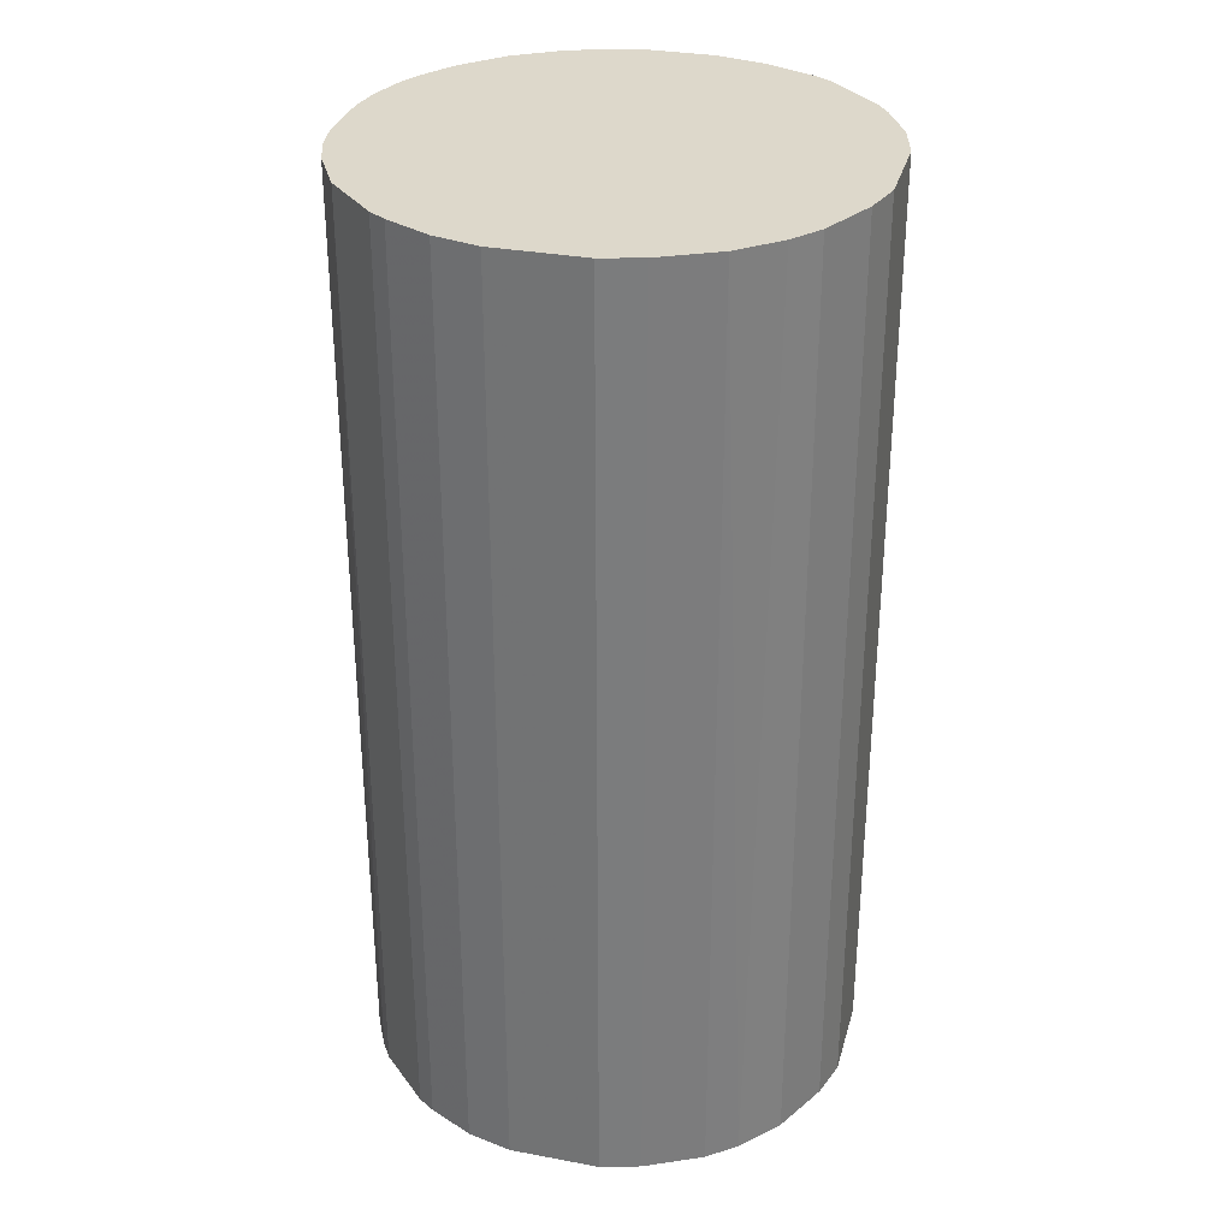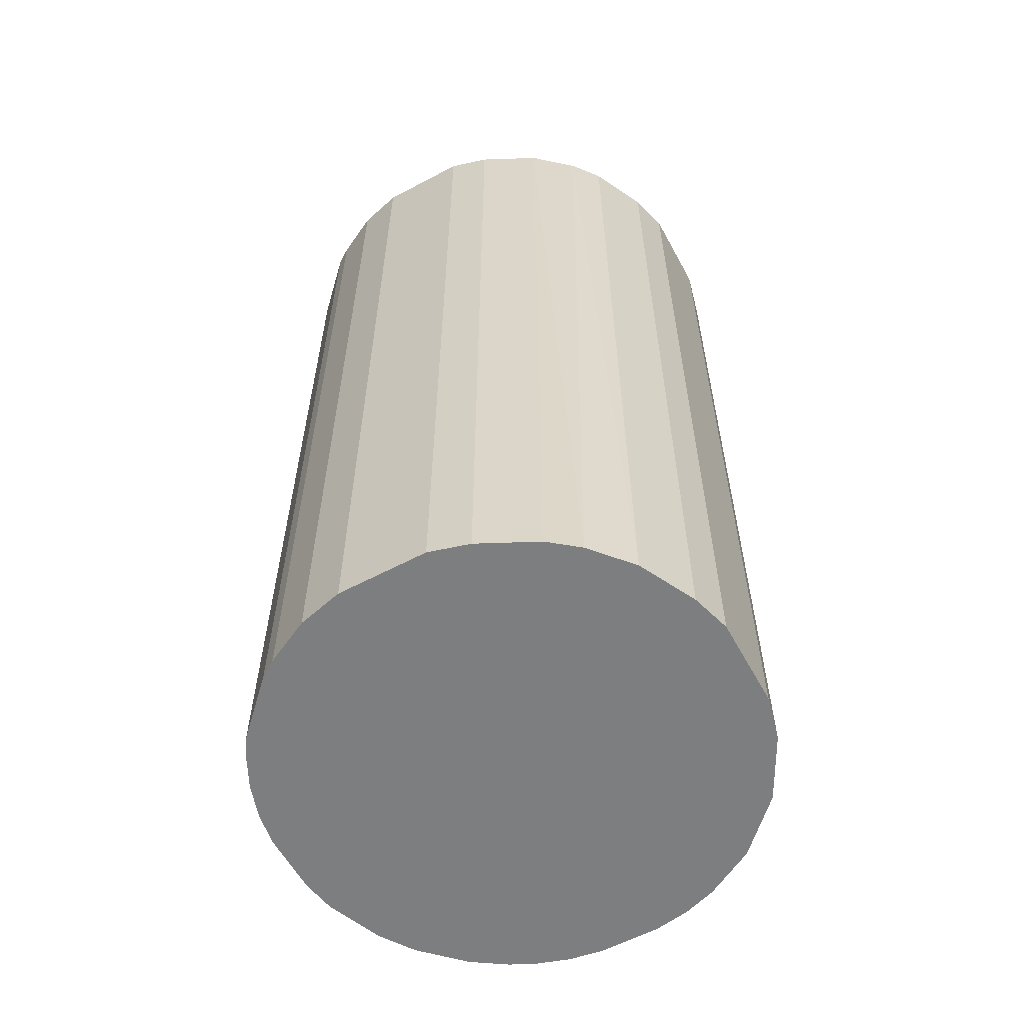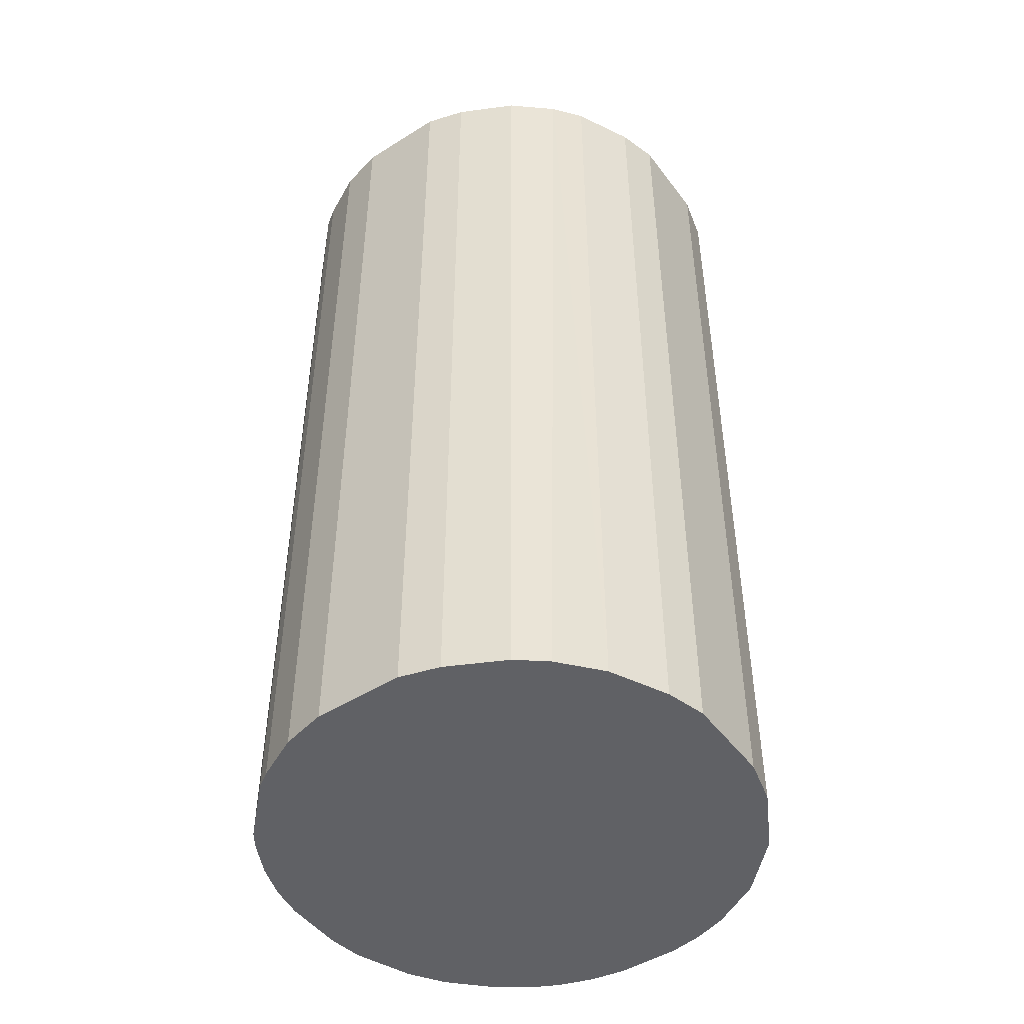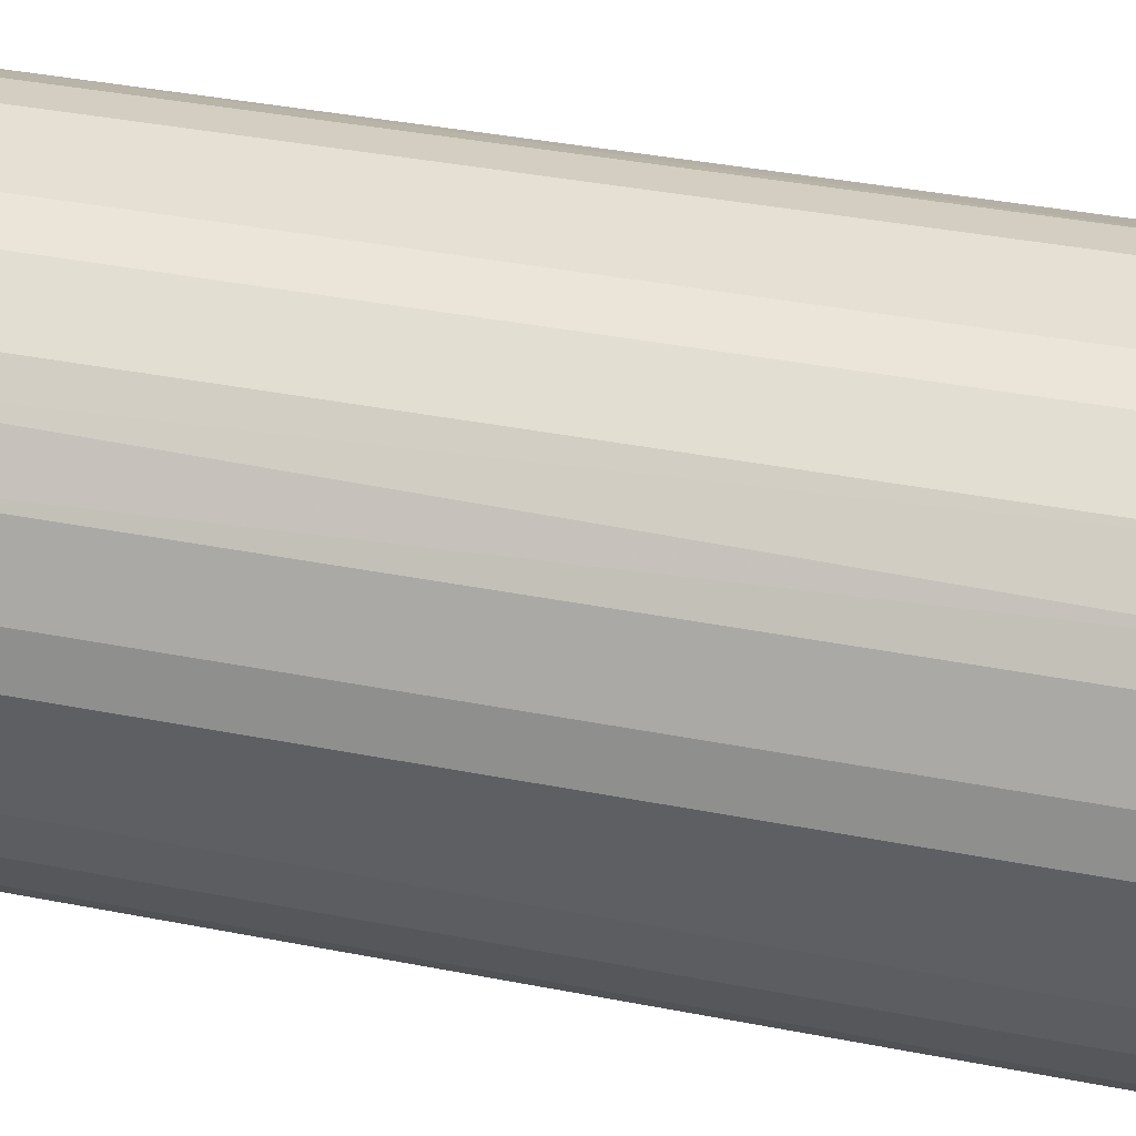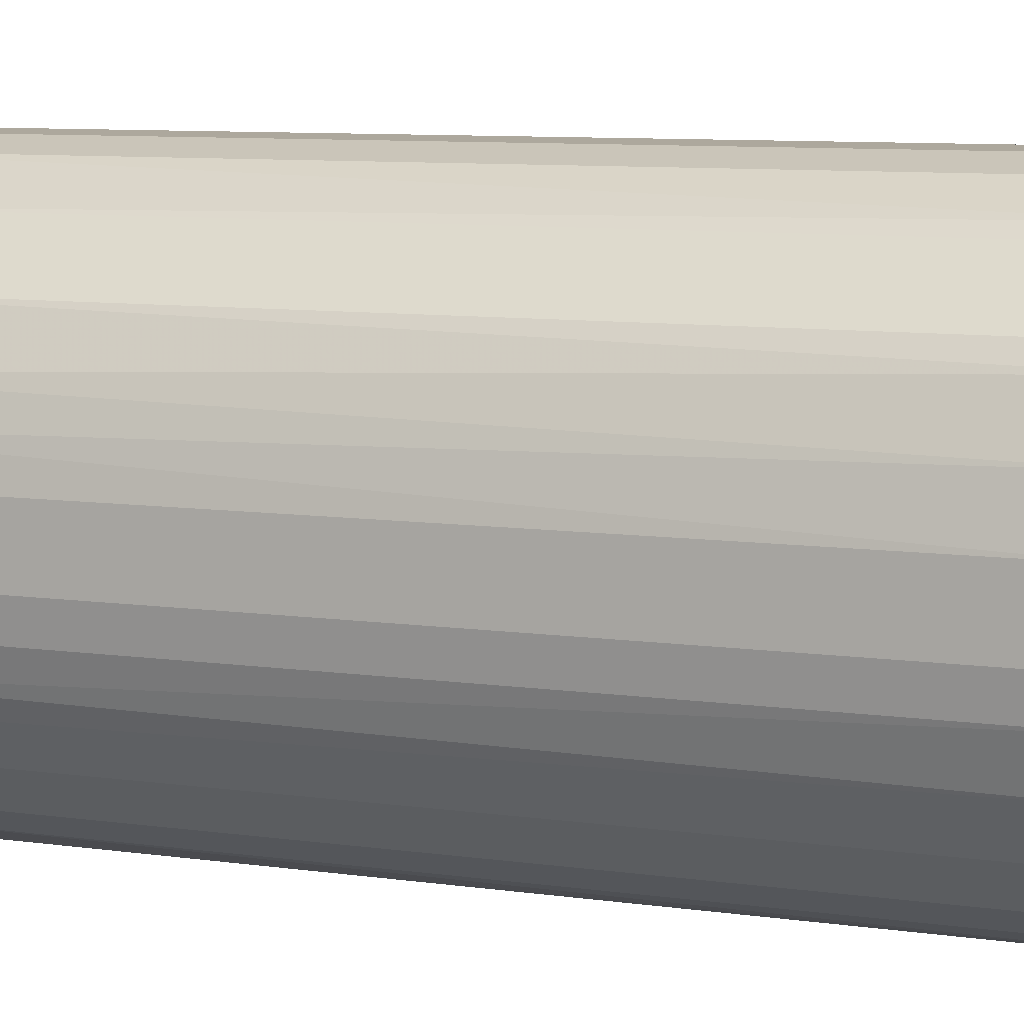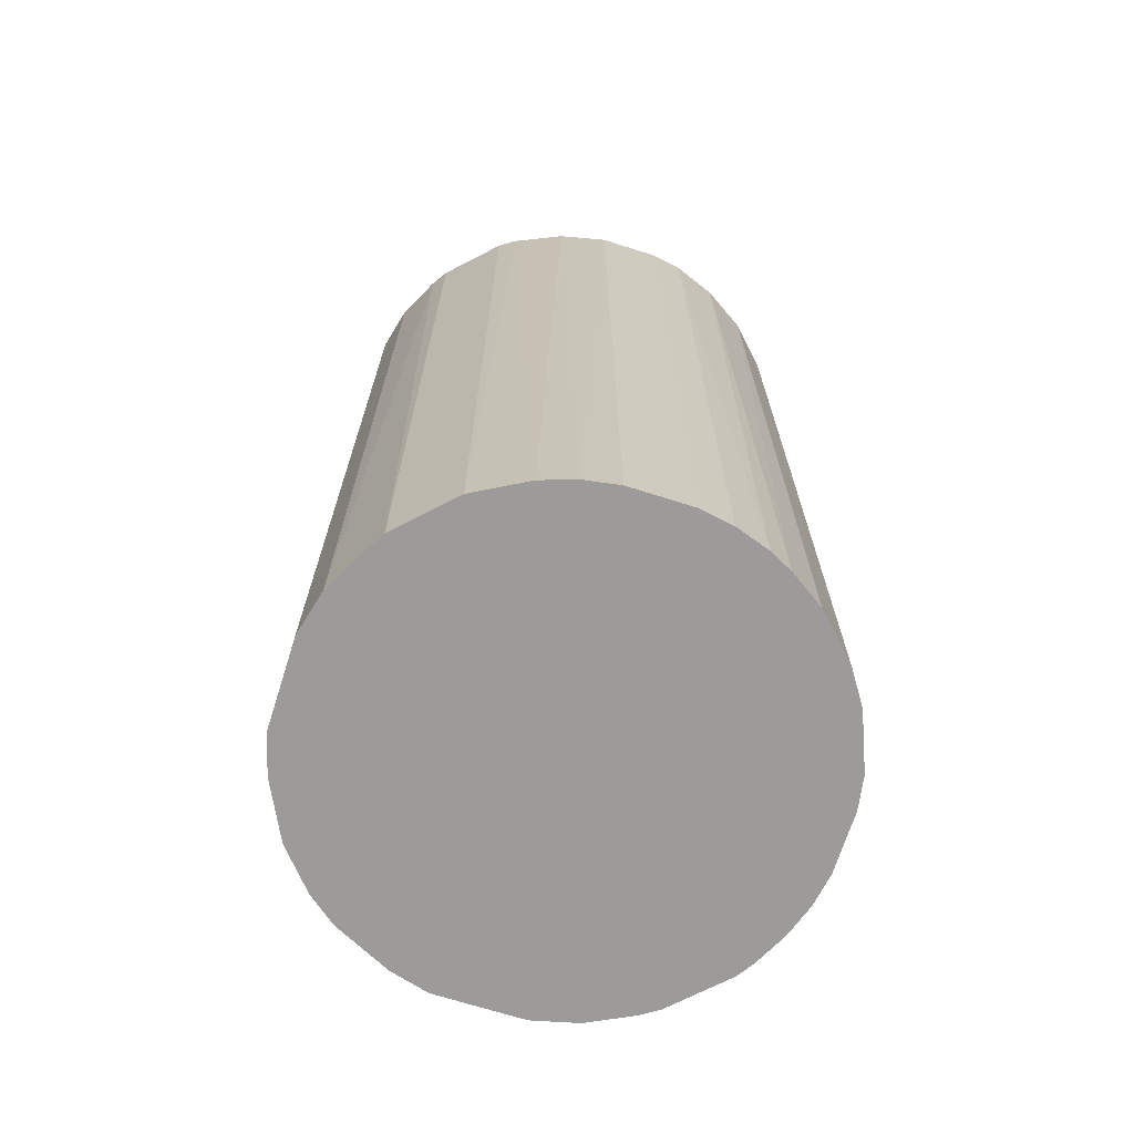
<metadata>
{"format":"obj","ext":"obj","renderer":"f3d","projection":"perspective","resolution":1024,"background":"white","views":[{"elev":31.5,"azim":104.8,"up":"+Z"},{"elev":-59.3,"azim":118.6,"up":"+Z"},{"elev":-47.8,"azim":125.1,"up":"+Z"},{"elev":38.1,"azim":104.0,"up":"+Y"},{"elev":8.7,"azim":-68.7,"up":"+Y"},{"elev":-69.7,"azim":-107.6,"up":"+Z"}]}
</metadata>
<code>
o convex_0
v -0.02594 -0.003334 -0.04965
v 0.0258 0.004981 0.04965
v 0.02461 0.009144 0.04965
v -0.02534 -0.006905 0.04965
v 0.006769 -0.02534 -0.04965
v 0.004986 0.0258 -0.04965
v -0.01404 0.02223 0.04965
v -0.003334 -0.02594 0.04965
v 0.0258 0.004981 -0.04965
v 0.02104 -0.01582 0.04965
v -0.01642 -0.02058 -0.04965
v -0.02117 0.01569 -0.04965
v 0.01509 0.02164 0.04965
v 0.02461 -0.00928 -0.04965
v -0.02475 0.008551 0.04965
v 0.01926 0.01806 -0.04965
v -0.01642 -0.02058 0.04965
v 0.004986 0.0258 0.04965
v -0.00928 0.02461 -0.04965
v 0.01034 -0.02414 0.04965
v 0.01569 -0.02117 -0.04965
v -0.006905 -0.02534 -0.04965
v -0.02296 -0.01285 -0.04965
v 0.0258 -0.004524 0.04965
v -0.004524 0.0258 0.04965
v -0.02534 0.006769 -0.04965
v -0.02117 0.01569 0.04965
v -0.02058 -0.01641 0.04965
v -0.02594 0.003198 0.04965
v -0.01047 -0.02415 0.04965
v 0.009149 0.0246 -0.04965
v 0.02164 0.01509 0.04965
v -0.01582 0.02104 -0.04965
v 0.02164 0.01509 -0.04965
v 0.02104 -0.01582 -0.04965
v 0.01569 -0.02117 0.04965
v 0.003198 -0.02594 0.04965
v 0.003198 -0.02594 -0.04965
v -0.004524 0.0258 -0.04965
v 0.0258 -0.004524 -0.04965
v 0.02461 -0.00928 0.04965
v 0.01509 0.02164 -0.04965
v -0.01285 -0.02296 -0.04965
v -0.02415 0.01033 -0.04965
v -0.00928 0.02461 0.04965
v -0.02356 -0.01166 0.04965
v -0.02534 -0.006905 -0.04965
v 0.02461 0.009144 -0.04965
v 0.009149 0.0246 0.04965
v -0.02058 -0.01641 -0.04965
v 0.01807 0.01925 0.04965
v 0.01034 -0.02414 -0.04965
v -0.003334 -0.02594 -0.04965
v -0.02594 -0.003334 0.04965
v -0.02594 0.003198 -0.04965
v -0.02237 0.0139 0.04965
v -0.01582 0.02104 0.04965
v 0.02223 -0.01404 0.04965
v 0.006769 -0.02534 0.04965
v -0.006905 -0.02534 0.04965
v -0.02415 -0.01047 -0.04965
v 0.0139 -0.02236 -0.04965
v 0.02223 -0.01404 -0.04965
v -0.01285 -0.02296 0.04965
f 43 30 64
f 2 3 4
f 5 1 6
f 4 3 7
f 2 4 8
f 3 2 9
f 5 6 9
f 2 8 10
f 1 5 11
f 6 1 12
f 7 3 13
f 5 9 14
f 4 7 15
f 9 6 16
f 8 4 17
f 7 13 18
f 6 12 19
f 10 8 20
f 5 14 21
f 11 5 22
f 1 11 23
f 9 2 24
f 2 10 24
f 18 6 25
f 7 18 25
f 12 1 26
f 15 7 27
f 17 4 28
f 11 17 28
f 4 15 29
f 15 26 29
f 8 17 30
f 16 6 31
f 6 18 31
f 13 3 32
f 19 12 33
f 7 19 33
f 12 27 33
f 9 16 34
f 32 3 34
f 16 32 34
f 10 21 35
f 21 14 35
f 10 20 36
f 21 10 36
f 20 8 37
f 22 5 38
f 5 37 38
f 37 8 38
f 6 19 39
f 25 6 39
f 19 25 39
f 14 9 40
f 9 24 40
f 24 14 40
f 24 10 41
f 14 24 41
f 16 31 42
f 31 13 42
f 17 11 43
f 11 22 43
f 22 30 43
f 12 26 44
f 26 15 44
f 19 7 45
f 7 25 45
f 25 19 45
f 28 4 46
f 23 28 46
f 4 1 47
f 1 23 47
f 3 9 48
f 34 3 48
f 9 34 48
f 18 13 49
f 13 31 49
f 31 18 49
f 23 11 50
f 11 28 50
f 28 23 50
f 13 32 51
f 32 16 51
f 42 13 51
f 16 42 51
f 20 5 52
f 5 21 52
f 8 22 53
f 22 38 53
f 38 8 53
f 1 4 54
f 29 1 54
f 4 29 54
f 26 1 55
f 1 29 55
f 29 26 55
f 27 12 56
f 15 27 56
f 12 44 56
f 44 15 56
f 27 7 57
f 7 33 57
f 33 27 57
f 10 35 58
f 41 10 58
f 14 41 58
f 5 20 59
f 37 5 59
f 20 37 59
f 22 8 60
f 8 30 60
f 30 22 60
f 46 4 61
f 23 46 61
f 4 47 61
f 47 23 61
f 36 20 62
f 21 36 62
f 20 52 62
f 52 21 62
f 35 14 63
f 58 35 63
f 14 58 63
f 30 17 64
f 17 43 64

</code>
